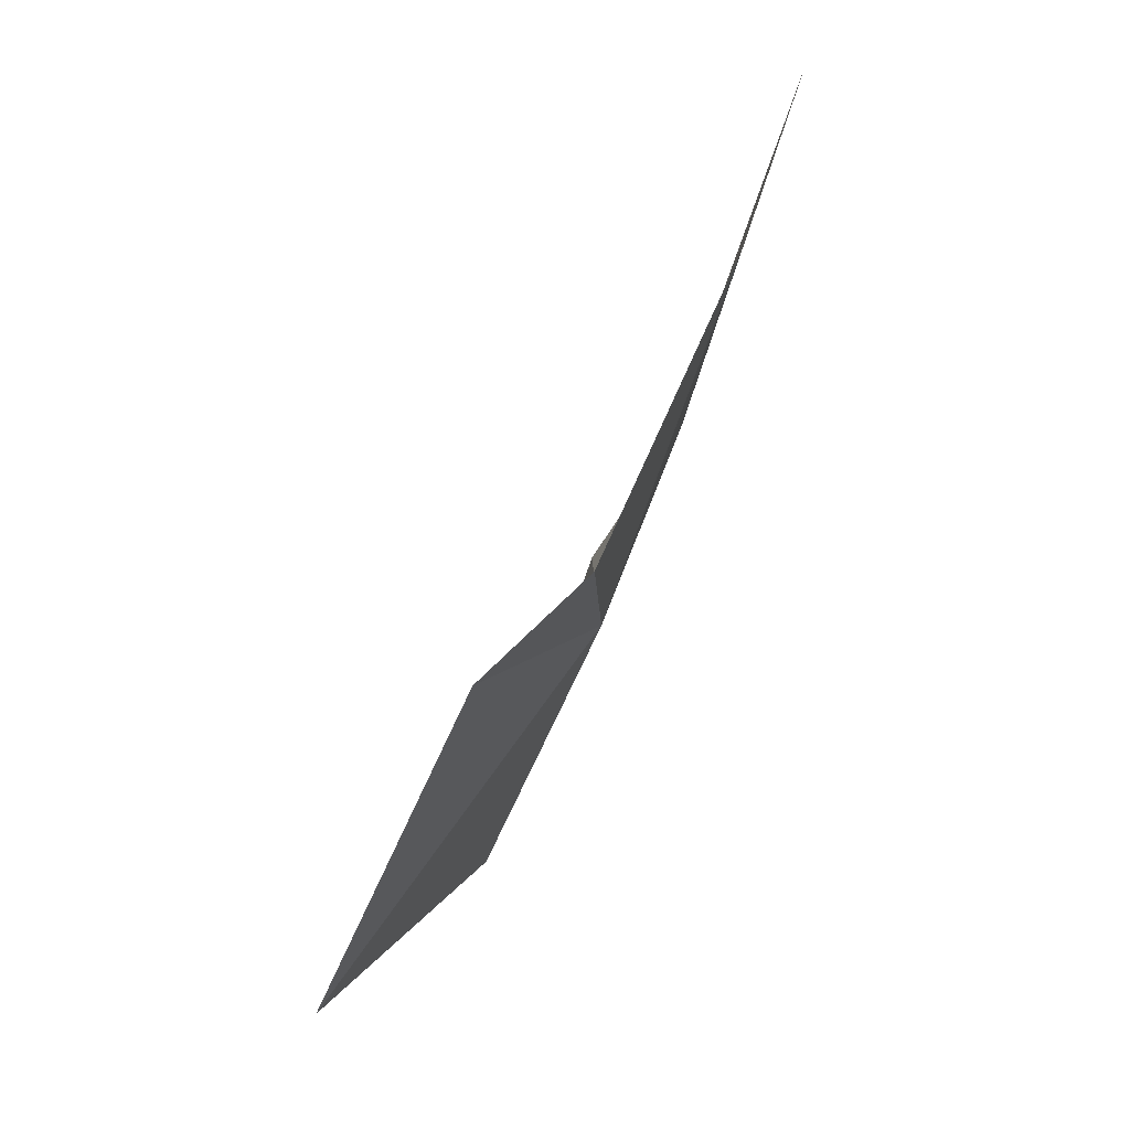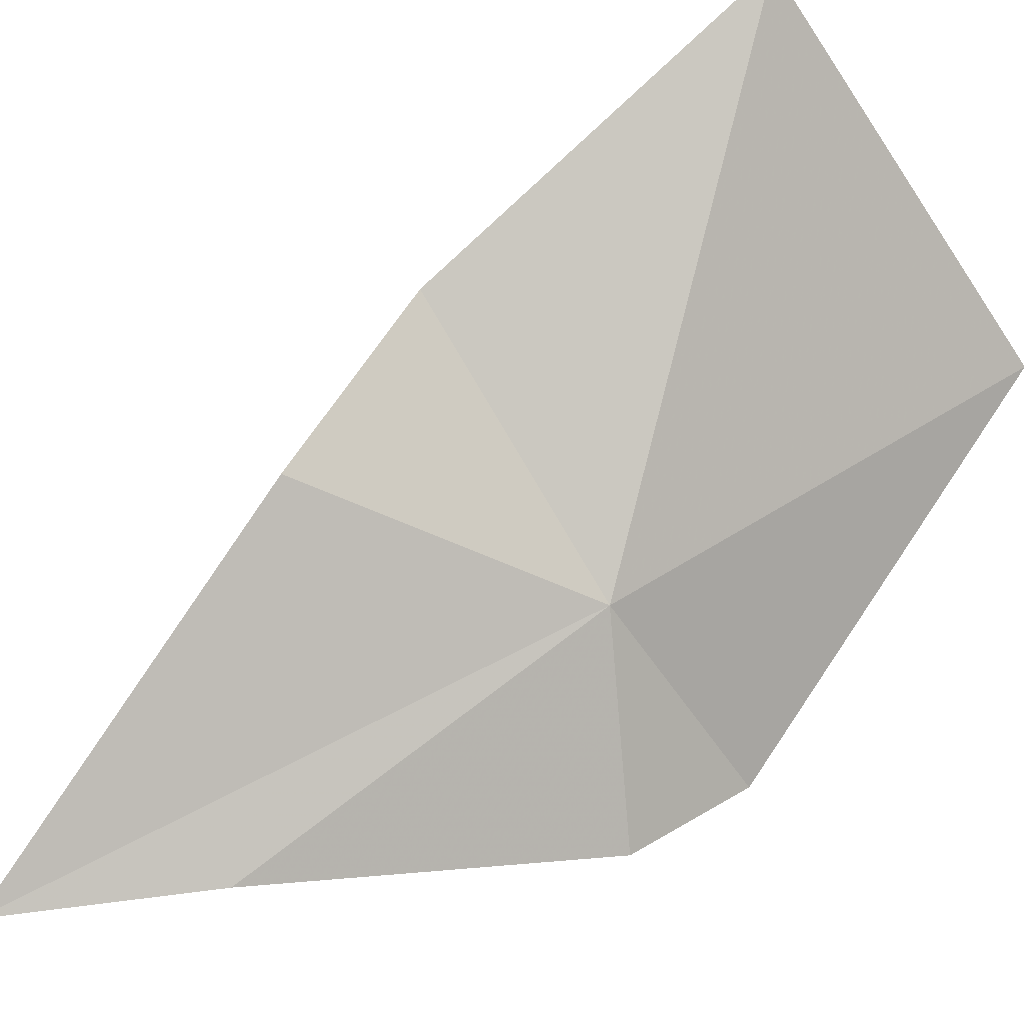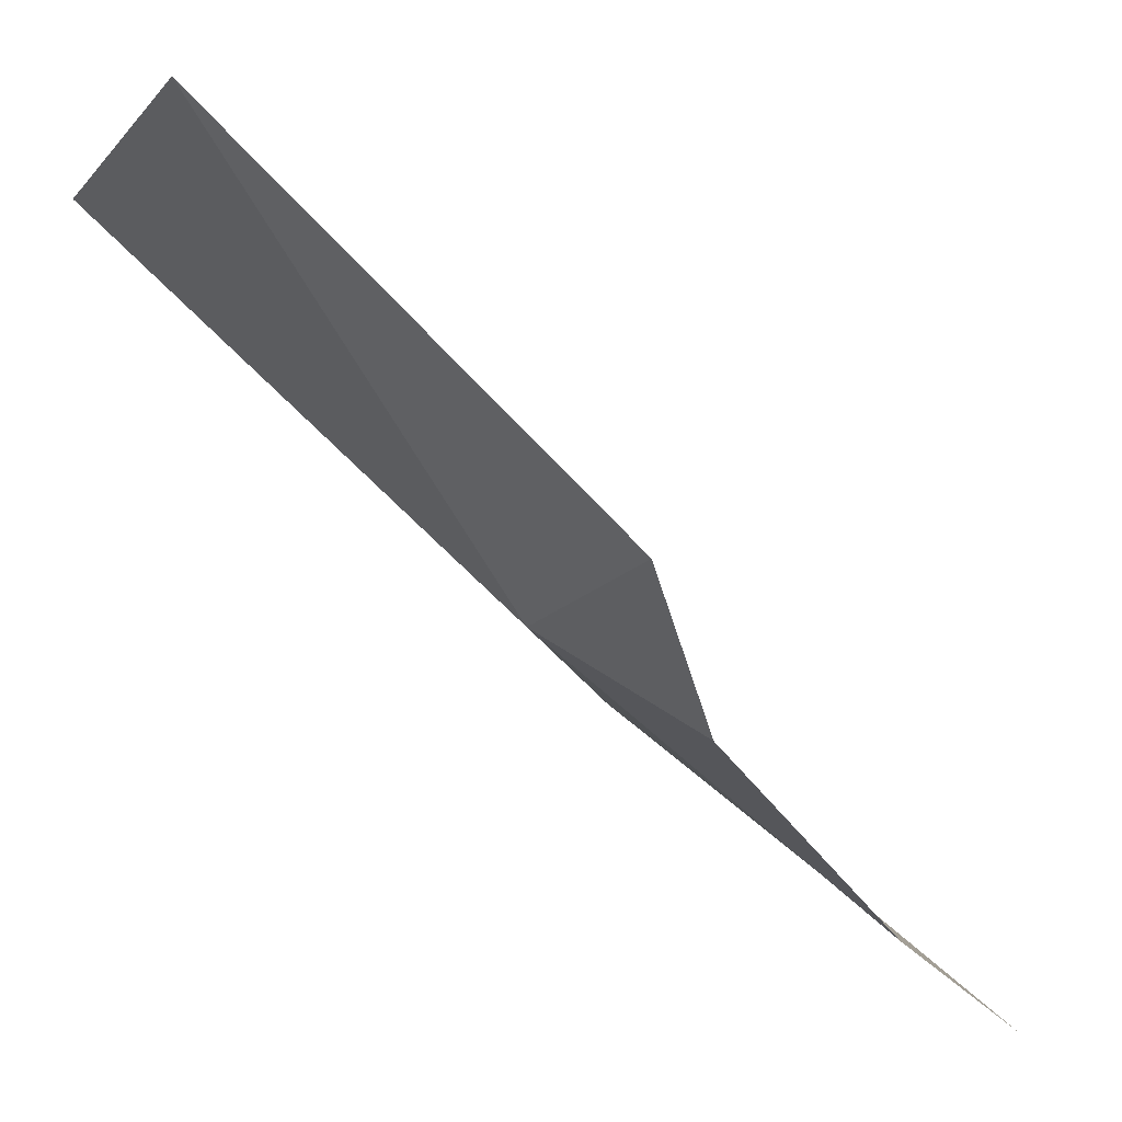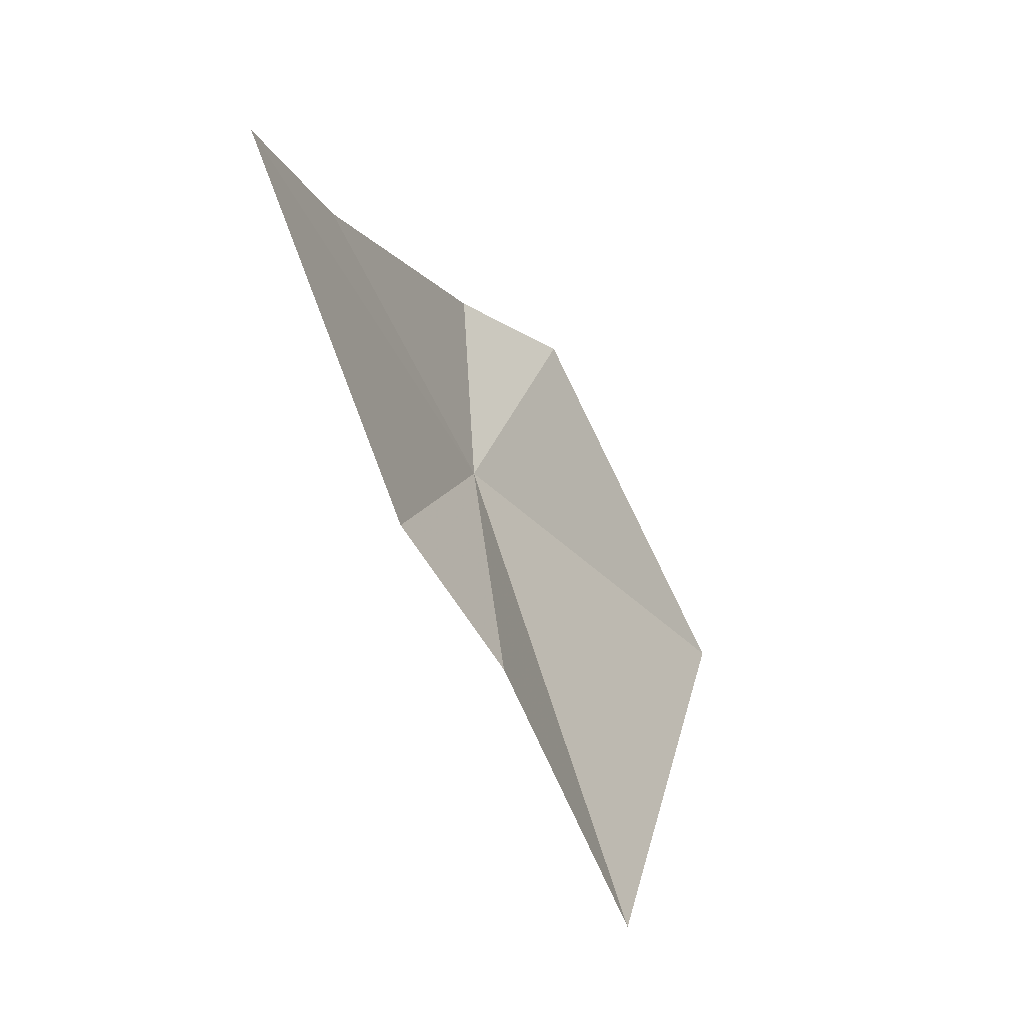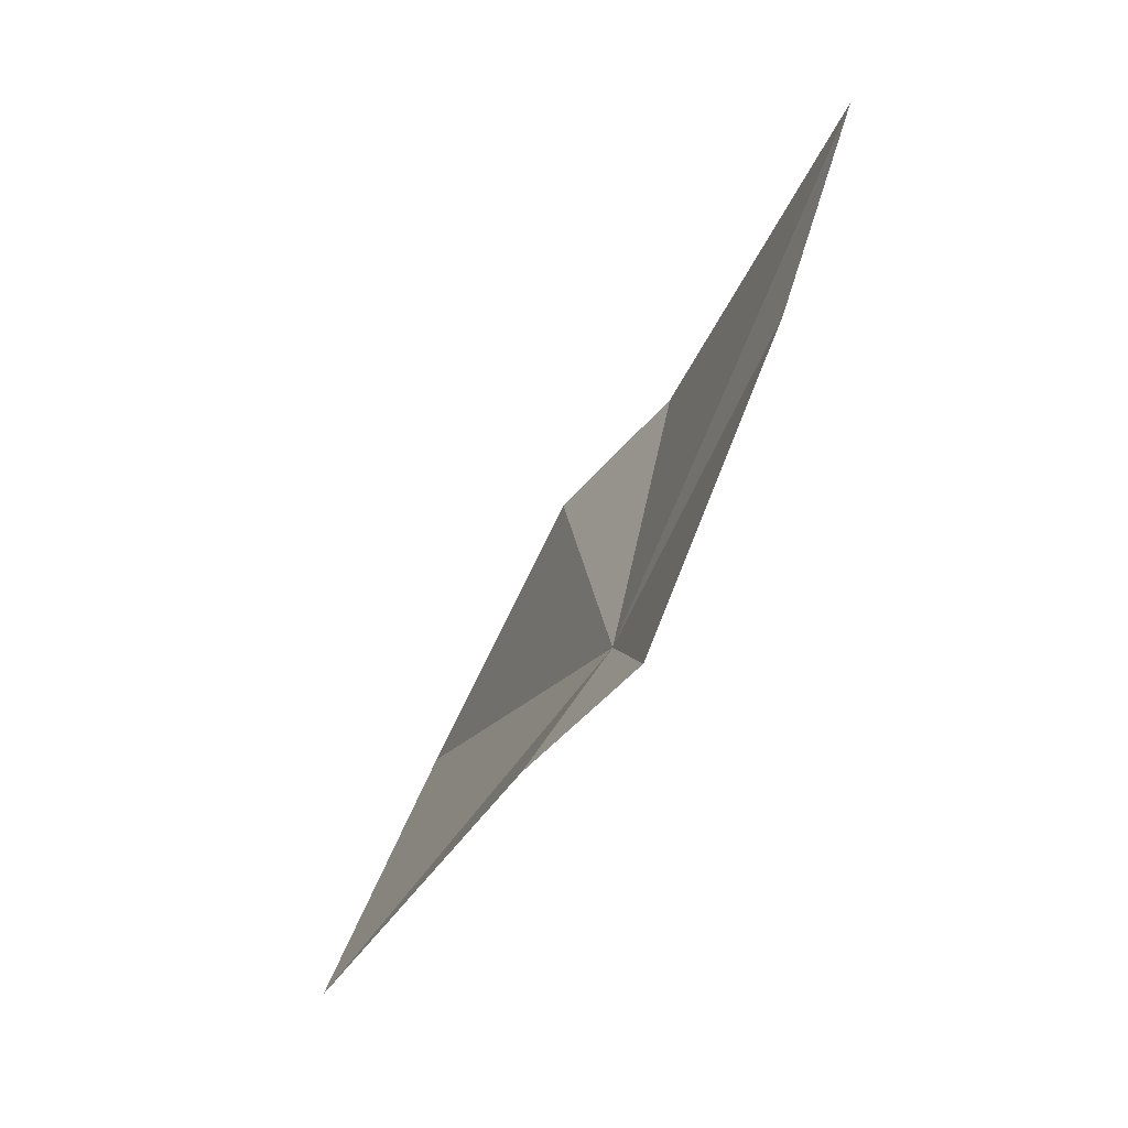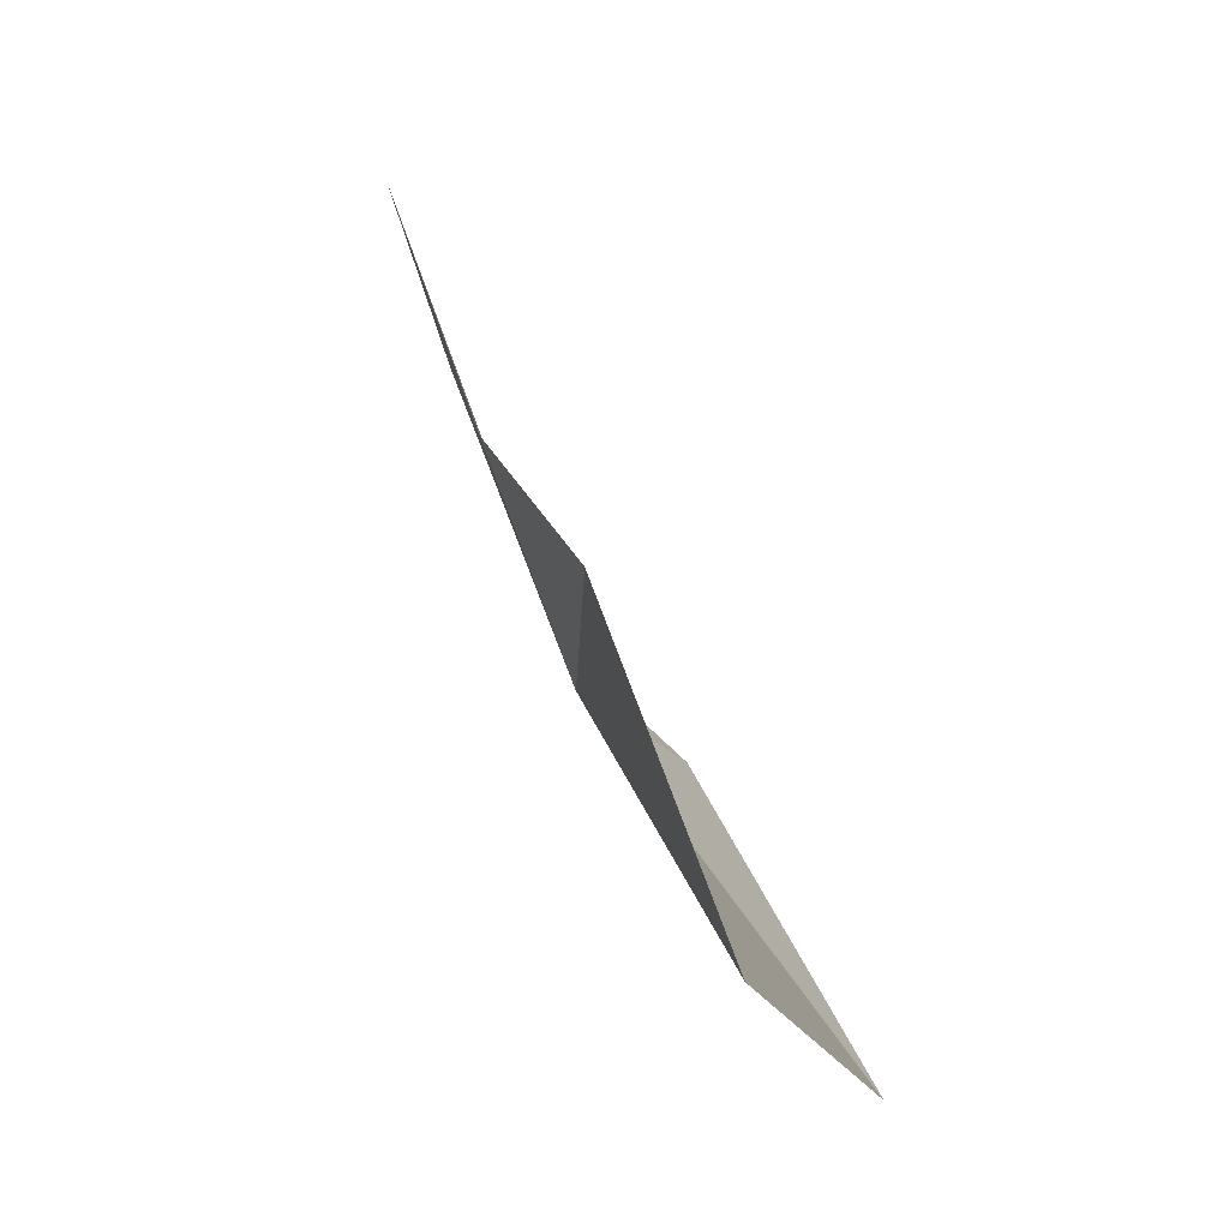
<metadata>
{"format":"obj","ext":"obj","renderer":"f3d","projection":"perspective","resolution":1024,"background":"white","views":[{"elev":-8.8,"azim":-53.3,"up":"+Z"},{"elev":-45.8,"azim":102.5,"up":"+Y"},{"elev":-18.8,"azim":-129.9,"up":"+Y"},{"elev":65.8,"azim":120.7,"up":"+Z"},{"elev":7.3,"azim":-61.9,"up":"+Z"},{"elev":-0.5,"azim":125.5,"up":"+Z"}]}
</metadata>
<code>
v 27.62 55.66 29.99
v 30.2 56.02 33.32
v 30.82 58.15 31.58
v 32.22 61.35 26.94
v 26.5 59.86 24.65
v 26.86 52.82 34.67
v 27.64 52.24 37.4
v 25.08 53.93 30.28
v 24.37 55.32 28.86
f 1 3 2
f 1 5 4
f 1 7 6
f 1 6 8
f 1 2 7
f 1 9 5
f 1 4 3
f 1 8 9

</code>
